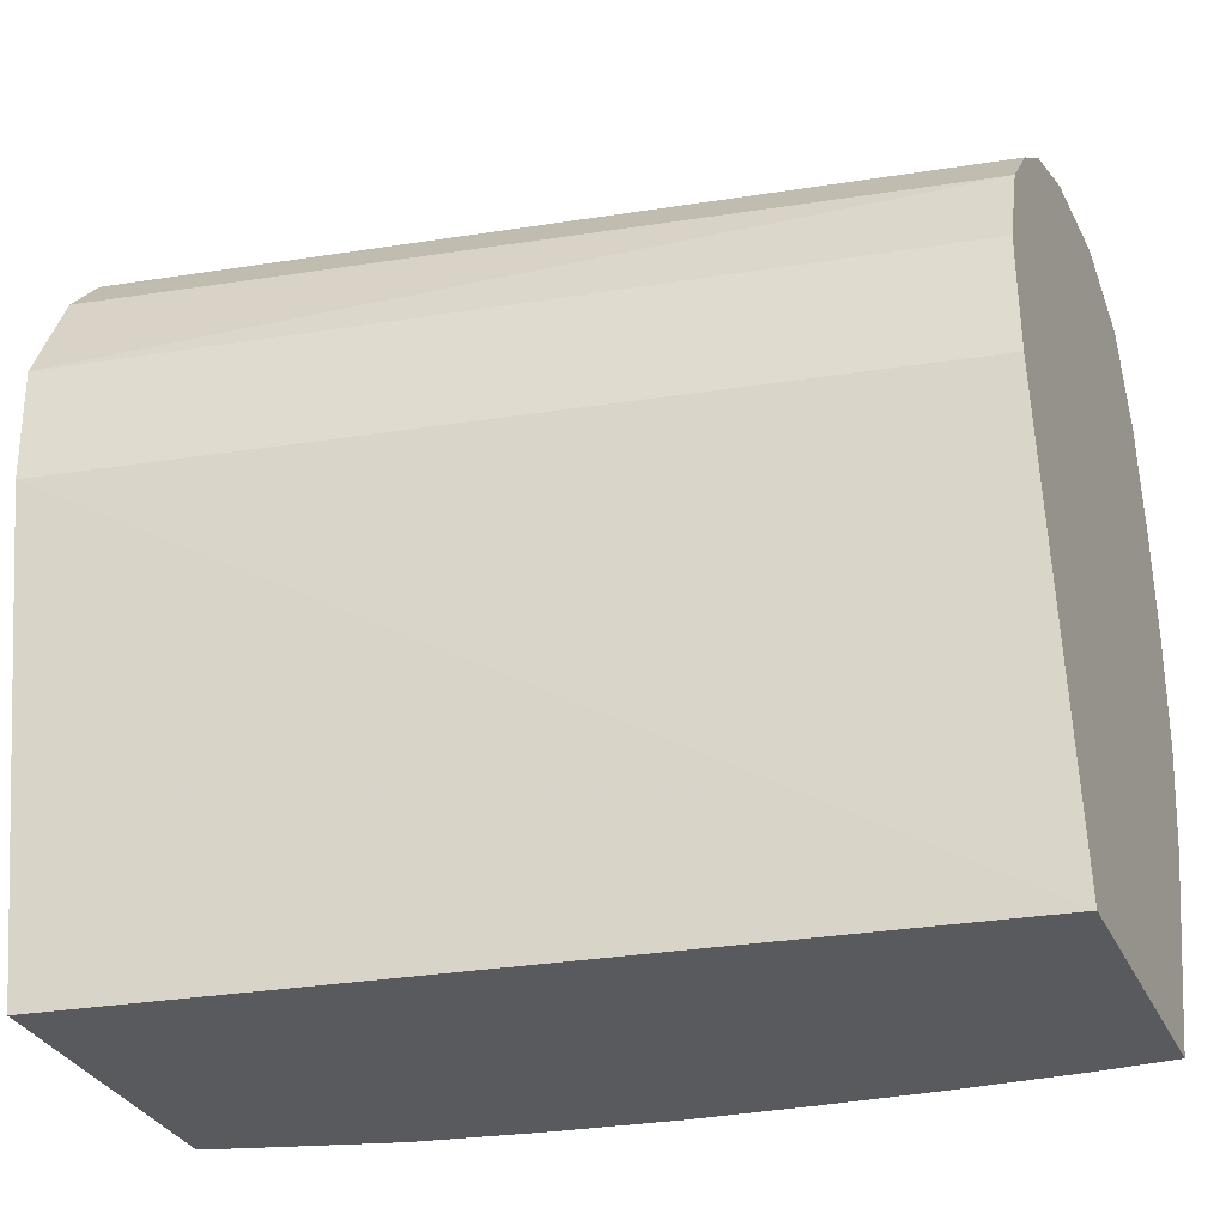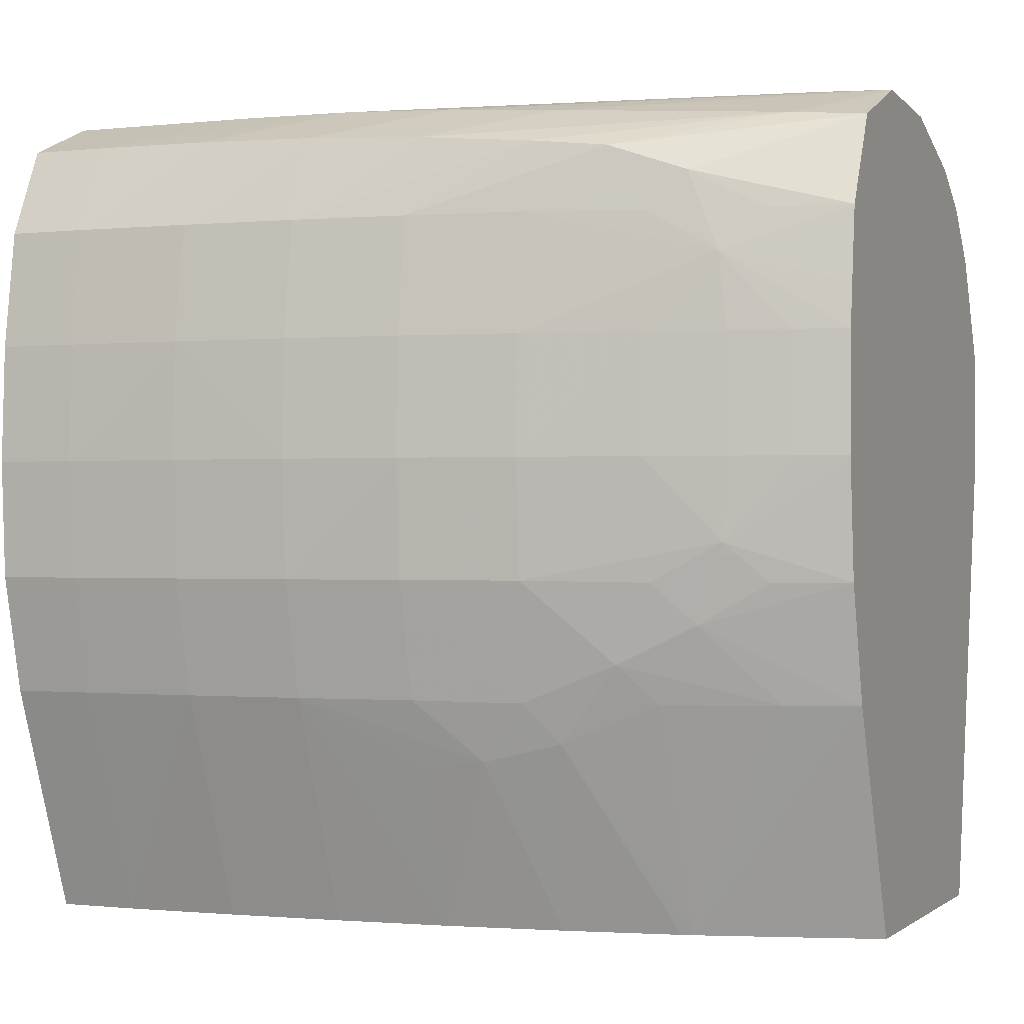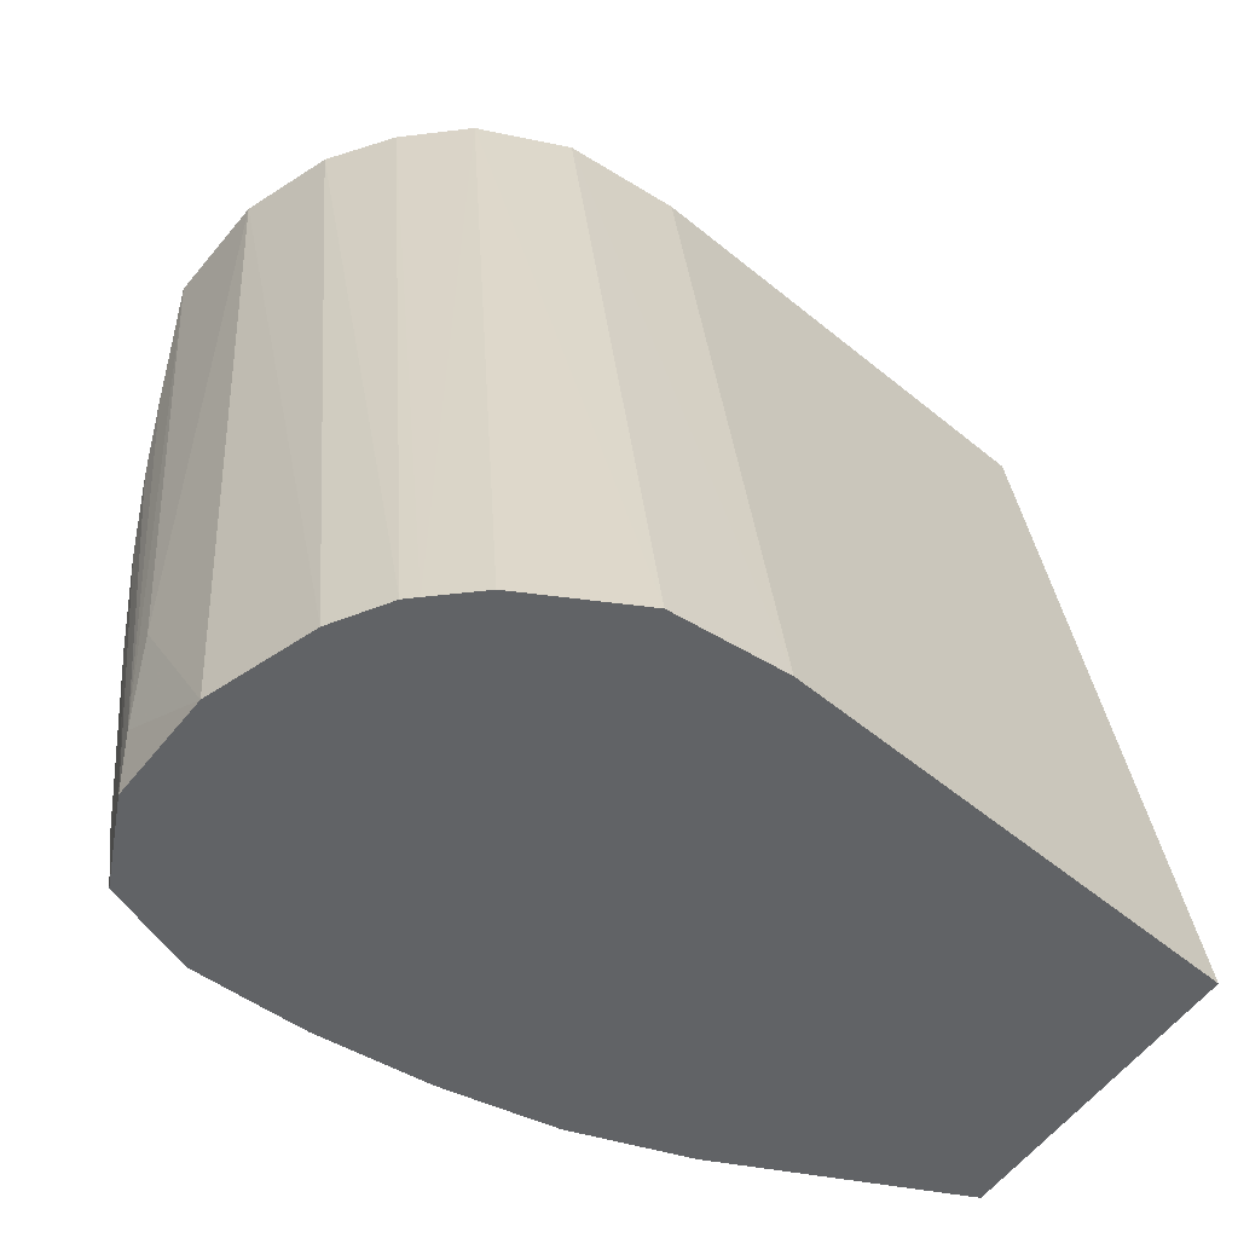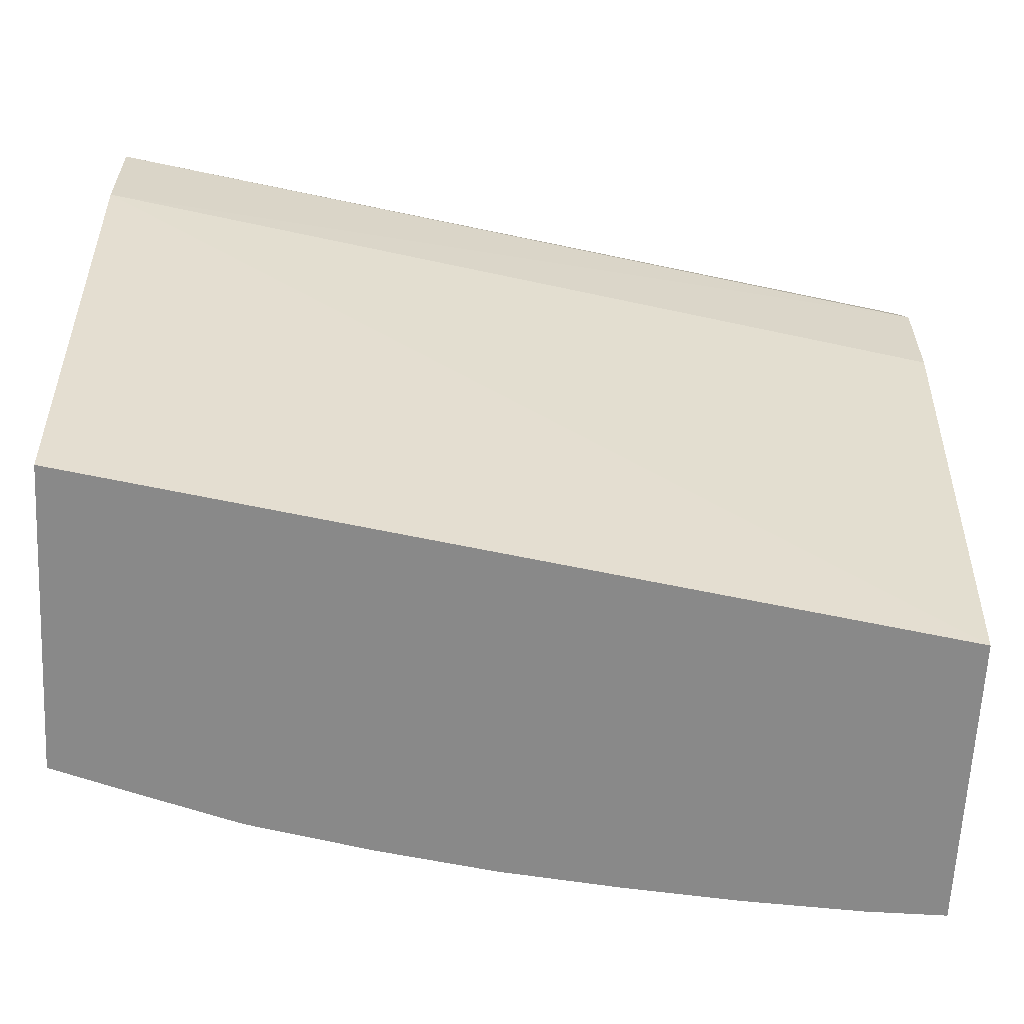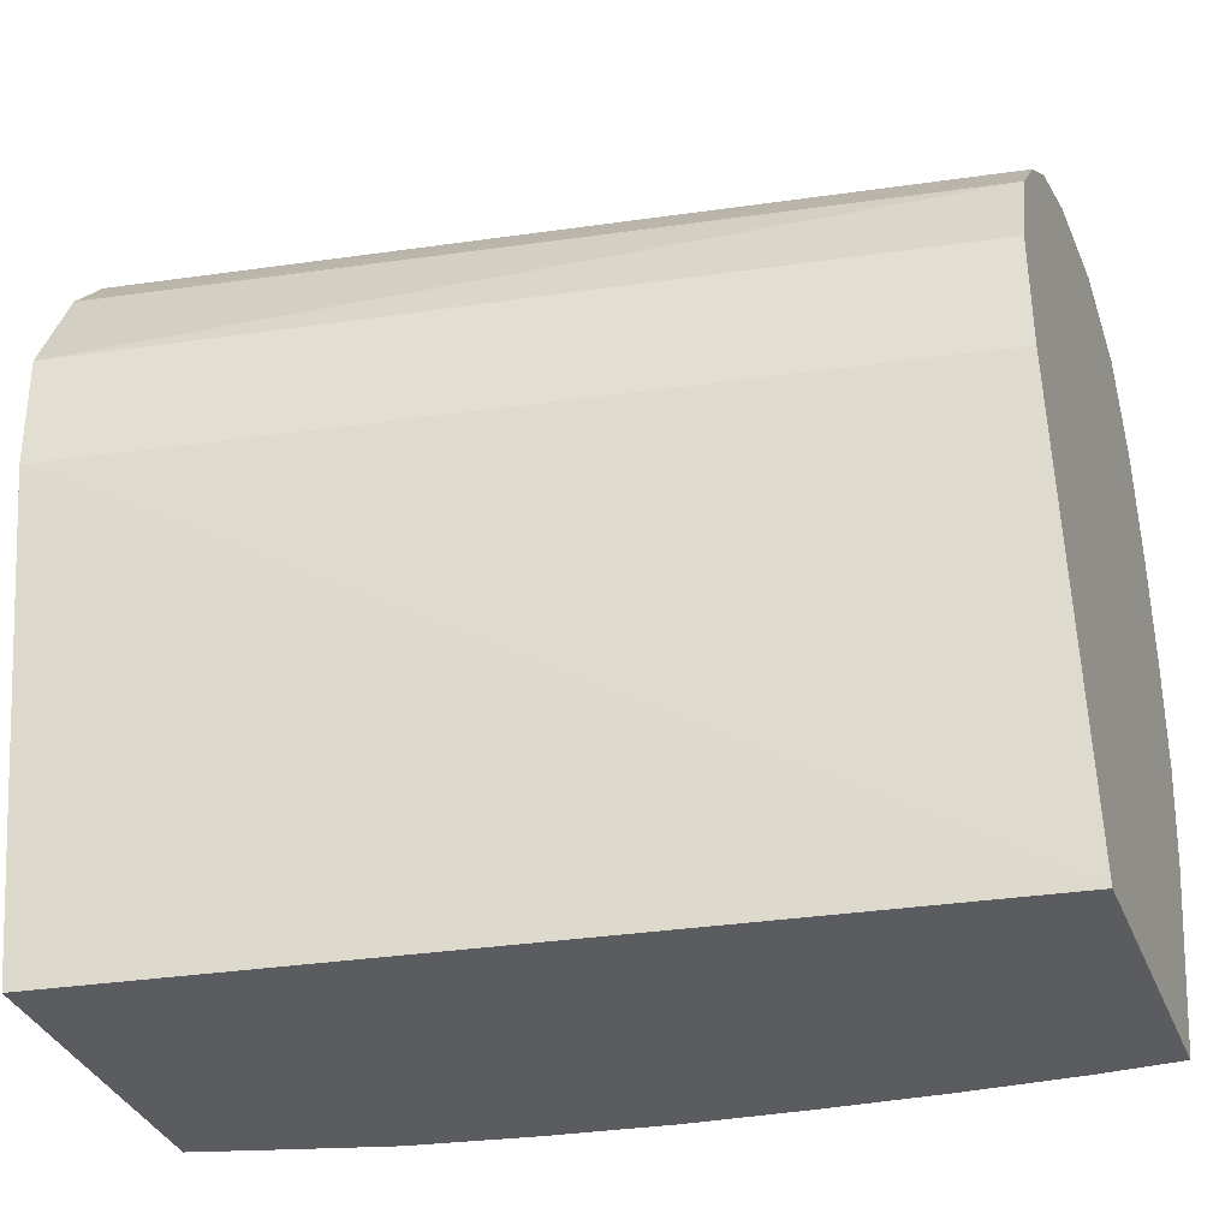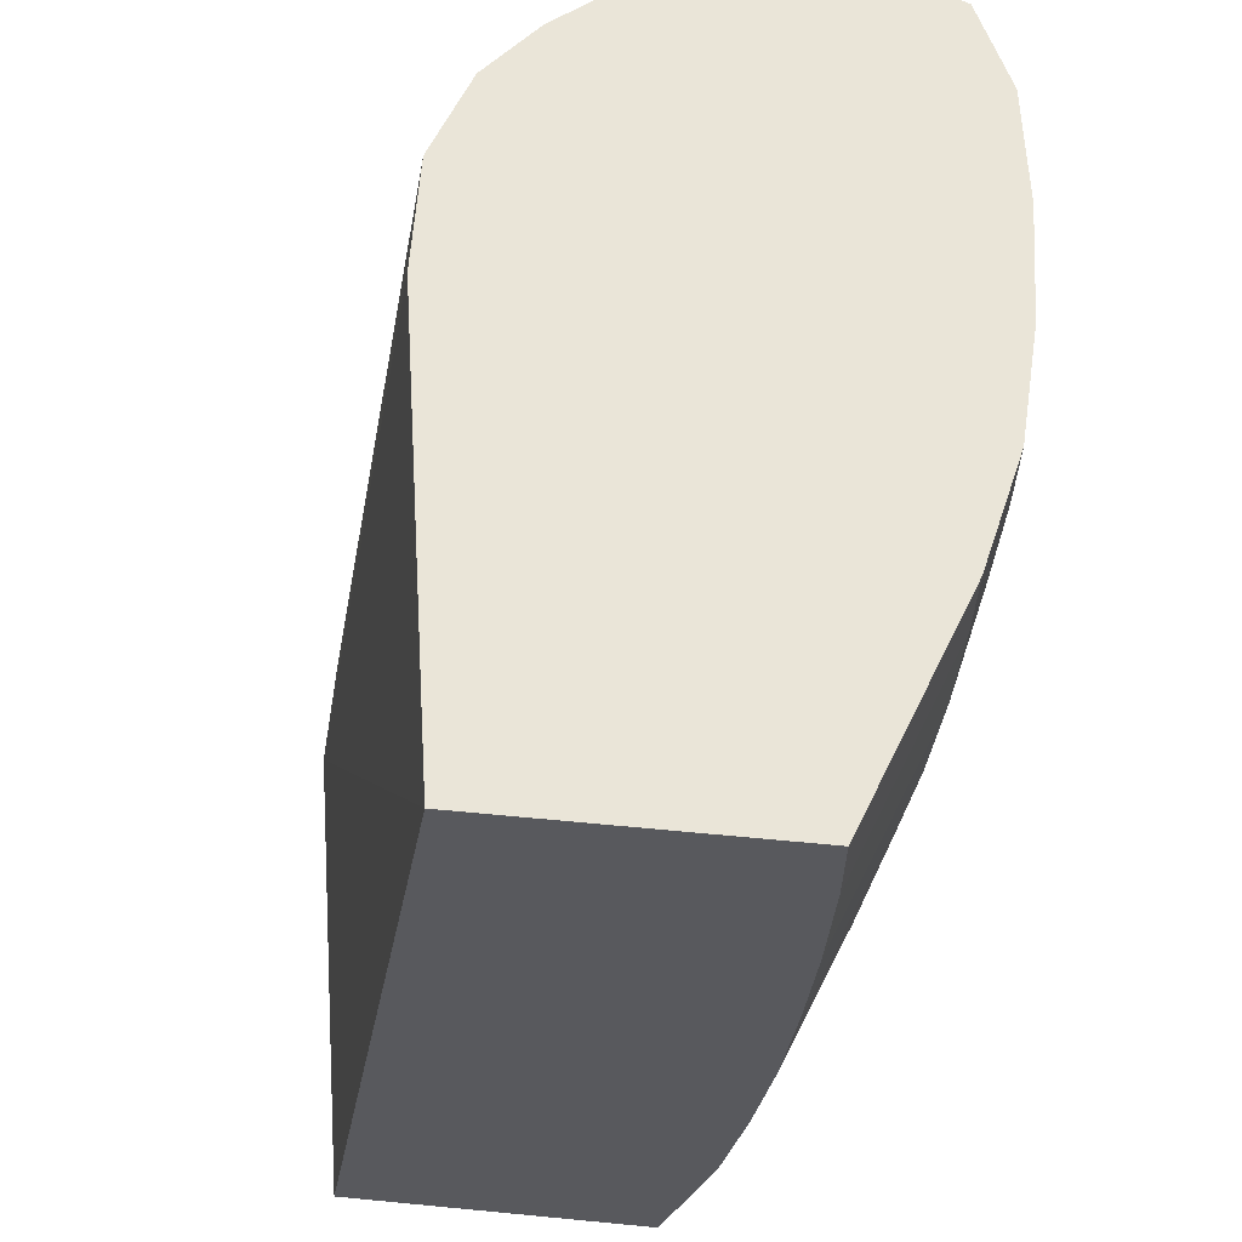
<metadata>
{"format":"obj","ext":"obj","renderer":"f3d","projection":"perspective","resolution":1024,"background":"white","views":[{"elev":-31.8,"azim":111.9,"up":"+Z"},{"elev":-0.4,"azim":-66.8,"up":"+Z"},{"elev":-50.8,"azim":57.4,"up":"+Y"},{"elev":-63.1,"azim":87.1,"up":"+Z"},{"elev":-35.2,"azim":110.1,"up":"+Z"},{"elev":59.6,"azim":-174.3,"up":"+Y"}]}
</metadata>
<code>
v -0.0686 -0.01897 0.174
v -0.0686 -0.02074 0.174
v -0.06568 -0.02074 0.1737
v -0.0686 -0.01605 0.174
v -0.07152 0.0005563 0.1739
v -0.07152 -0.004371 0.1739
v -0.07152 -0.007292 0.1738
v -0.07091 -0.02074 0.173
v -0.07152 -0.01021 0.1737
v -0.07152 -0.01313 0.1735
v -0.07115 -0.01897 0.1731
v -0.063 -0.02074 0.1727
v -0.0686 0.0005563 0.1736
v -0.07369 0.0005563 0.173
v -0.07369 -0.001452 0.173
v -0.07365 -0.004371 0.1729
v -0.07355 -0.007292 0.1729
v -0.07204 -0.02074 0.1707
v -0.07304 -0.015 0.1723
v -0.07286 -0.01694 0.1717
v -0.07339 -0.01021 0.1728
v -0.07319 -0.01313 0.1725
v -0.0617 -0.02074 0.1719
v -0.06638 0.0005563 0.1727
v -0.07401 0.0005563 0.1723
v -0.07472 -0.001452 0.1708
v -0.07462 -0.004371 0.1708
v -0.07441 -0.007292 0.1708
v -0.07225 -0.02074 0.1689
v -0.07257 -0.01883 0.1707
v -0.07304 -0.01776 0.1697
v -0.0741 -0.01021 0.1708
v -0.07369 -0.01313 0.1708
v -0.0732 -0.016 0.1707
v -0.06145 -0.02074 0.1716
v -0.06492 0.0005563 0.1716
v -0.07471 0.0005563 0.1708
v -0.07513 -0.001452 0.1678
v -0.07502 -0.004371 0.1678
v -0.07481 -0.007292 0.1678
v -0.0745 -0.01021 0.1678
v -0.07237 -0.02074 0.1678
v -0.0731 -0.01798 0.1678
v -0.07273 -0.01944 0.1678
v -0.07406 -0.01313 0.1678
v -0.07351 -0.01605 0.1678
v -0.06059 -0.02074 0.1705
v -0.06369 0.0005563 0.1701
v -0.07512 0.0005563 0.1678
v -0.07525 0.0005563 0.1649
v -0.07524 -0.001452 0.1649
v -0.07512 -0.004371 0.1649
v -0.07492 -0.007292 0.1649
v -0.07461 -0.01021 0.1649
v -0.07275 -0.01953 0.1649
v -0.07241 -0.02074 0.1649
v -0.07358 -0.01605 0.1649
v -0.07312 -0.01807 0.1649
v -0.07416 -0.01313 0.1649
v -0.05935 -0.02074 0.1678
v -0.06314 0.0005563 0.1685
v -0.0751 0.0005563 0.162
v -0.07508 -0.001452 0.162
v -0.07496 -0.004371 0.162
v -0.07474 -0.007292 0.162
v -0.07441 -0.01021 0.162
v -0.07307 -0.01787 0.1629
v -0.07228 -0.02074 0.1634
v -0.07396 -0.01313 0.162
v -0.05941 -0.02074 0.165
v -0.06289 0.0005563 0.1678
v -0.07443 0.0005563 0.1591
v -0.07441 -0.001452 0.1591
v -0.07429 -0.004371 0.1591
v -0.07406 -0.007292 0.1591
v -0.07372 -0.01021 0.1591
v -0.07329 -0.01291 0.1591
v -0.07331 -0.01616 0.162
v -0.0729 -0.0172 0.161
v -0.07265 -0.01889 0.162
v -0.07215 -0.02074 0.162
v -0.07314 -0.01525 0.16
v -0.06144 -0.02074 0.1533
v -0.06488 0.0005563 0.1533
v -0.06297 0.0005563 0.1649
v -0.07231 0.0005563 0.1533
v -0.07229 -0.001368 0.1533
v -0.07229 -0.001452 0.1533
v -0.07214 -0.004371 0.1533
v -0.0731 -0.01021 0.1574
v -0.073 -0.01179 0.1576
v -0.07189 -0.007292 0.1533
v -0.07159 -0.01021 0.1533
v -0.07283 -0.01374 0.1581
v -0.07191 -0.01897 0.1591
v -0.07141 -0.02074 0.1591
v -0.07261 -0.01616 0.1591
v -0.06921 -0.02074 0.1533
v -0.07113 -0.01312 0.1533
v -0.07058 -0.016 0.1533
v -0.07051 -0.0163 0.1533
v -0.06975 -0.01895 0.1533
f 1 2 3
f 1 3 4
f 1 4 5
f 1 5 6
f 1 6 7
f 1 7 2
f 2 8 18
f 2 18 29
f 2 29 42
f 2 42 56
f 2 56 68
f 2 68 81
f 2 81 96
f 2 96 98
f 2 98 83
f 2 83 70
f 2 70 60
f 2 60 47
f 2 47 35
f 2 35 23
f 2 23 12
f 2 12 3
f 2 7 9
f 2 9 10
f 2 10 11
f 2 11 8
f 3 12 13
f 3 13 4
f 4 13 5
f 5 13 24
f 5 24 36
f 5 36 48
f 5 48 61
f 5 61 71
f 5 71 85
f 5 85 84
f 5 84 86
f 5 86 72
f 5 72 62
f 5 62 50
f 5 50 49
f 5 49 37
f 5 37 25
f 5 25 14
f 5 14 15
f 5 15 6
f 6 15 7
f 7 15 16
f 7 16 17
f 7 17 9
f 8 11 19
f 8 19 20
f 8 20 18
f 9 17 10
f 10 17 21
f 10 21 11
f 11 21 22
f 11 22 19
f 12 23 24
f 12 24 13
f 14 25 26
f 14 26 15
f 15 26 16
f 16 27 17
f 16 26 27
f 17 28 21
f 17 27 28
f 18 20 30
f 18 30 31
f 18 31 29
f 19 22 32
f 19 32 33
f 19 33 20
f 20 33 34
f 20 34 31
f 20 31 30
f 21 28 22
f 22 28 32
f 23 35 36
f 23 36 24
f 25 37 26
f 26 37 49
f 26 49 38
f 26 38 27
f 27 39 28
f 27 38 39
f 28 39 40
f 28 40 41
f 28 41 32
f 29 31 42
f 31 43 44
f 31 44 42
f 31 34 33
f 31 33 45
f 31 45 46
f 31 46 43
f 32 41 33
f 33 41 45
f 35 47 48
f 35 48 36
f 38 49 50
f 38 50 51
f 38 51 39
f 39 52 53
f 39 53 40
f 39 51 52
f 40 53 54
f 40 54 41
f 41 54 45
f 42 44 55
f 42 55 56
f 43 46 57
f 43 57 58
f 43 58 44
f 44 58 55
f 45 59 46
f 45 54 59
f 46 59 57
f 47 60 48
f 48 60 61
f 50 62 51
f 51 62 63
f 51 63 52
f 52 64 53
f 52 63 64
f 53 64 65
f 53 65 54
f 54 66 59
f 54 65 66
f 55 58 67
f 55 67 56
f 56 67 68
f 57 67 58
f 57 59 69
f 57 69 67
f 59 66 69
f 60 70 71
f 60 71 61
f 62 72 63
f 63 72 73
f 63 73 74
f 63 74 64
f 64 74 65
f 65 74 75
f 65 75 66
f 66 76 77
f 66 77 69
f 66 75 76
f 67 69 78
f 67 78 79
f 67 79 80
f 67 80 81
f 67 81 68
f 69 77 82
f 69 82 78
f 70 83 84
f 70 84 85
f 70 85 71
f 72 86 87
f 72 87 73
f 73 87 88
f 73 88 74
f 74 89 75
f 74 88 89
f 75 90 91
f 75 91 76
f 75 89 92
f 75 92 93
f 75 93 90
f 76 91 77
f 77 91 94
f 77 94 82
f 78 82 79
f 79 82 95
f 79 95 96
f 79 96 81
f 79 81 80
f 82 97 95
f 82 94 97
f 83 98 102
f 83 102 101
f 83 101 100
f 83 100 99
f 83 99 93
f 83 93 92
f 83 92 89
f 83 89 88
f 83 88 87
f 83 87 86
f 83 86 84
f 90 93 91
f 91 93 99
f 91 99 94
f 94 99 100
f 94 100 101
f 94 101 97
f 95 97 101
f 95 101 96
f 96 101 102
f 96 102 98

</code>
